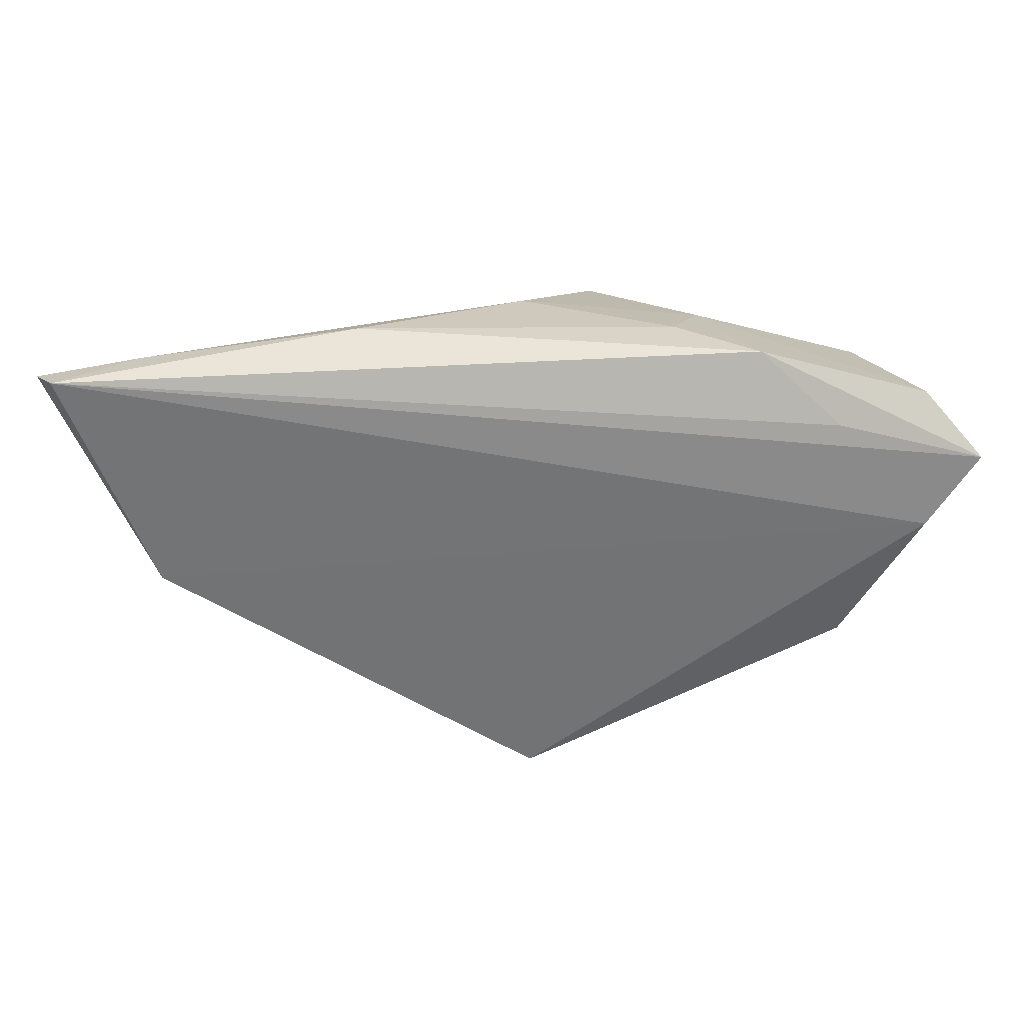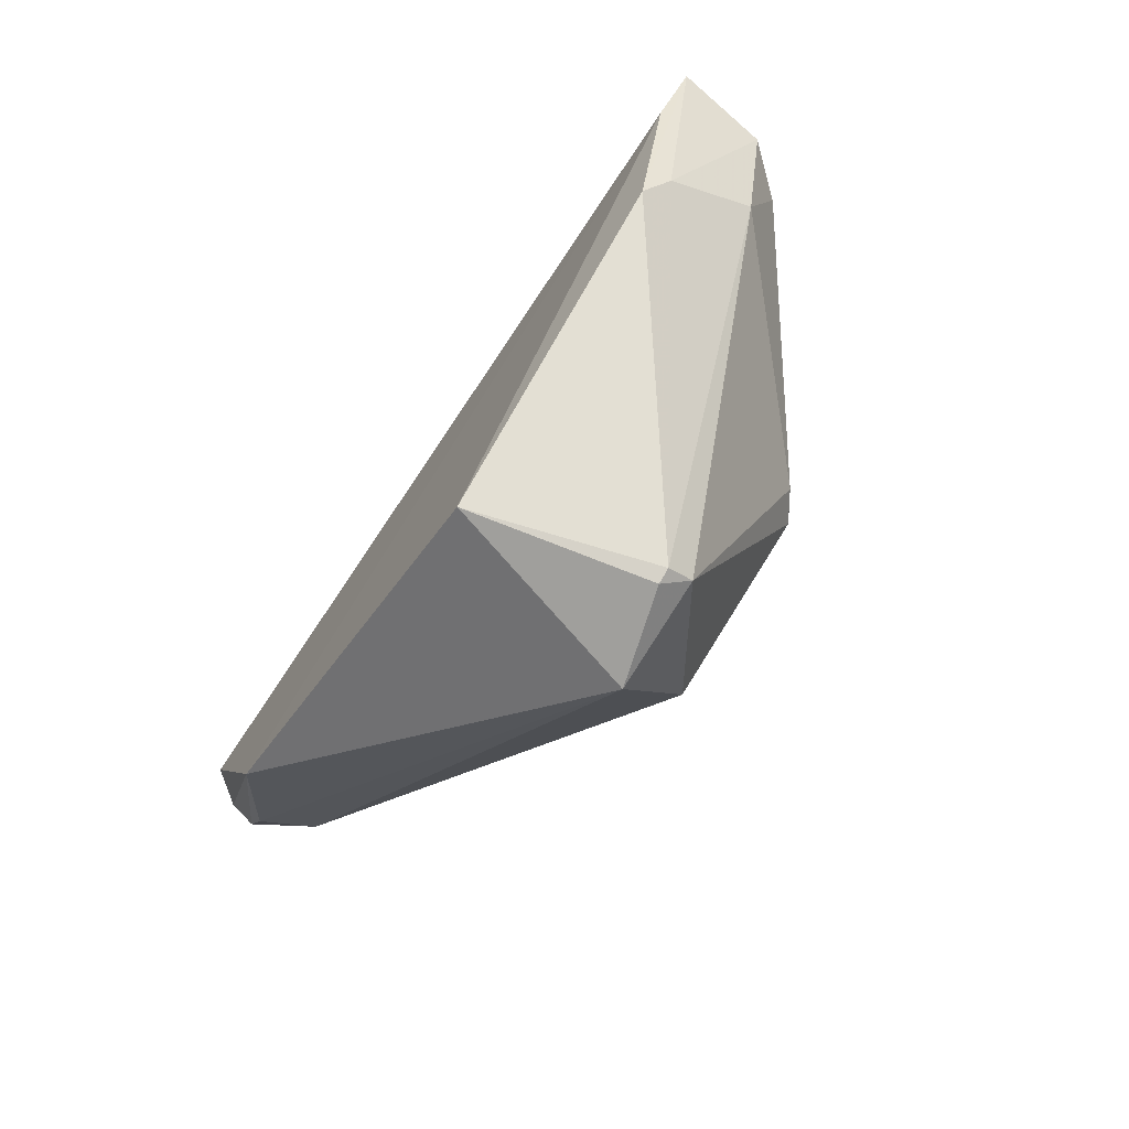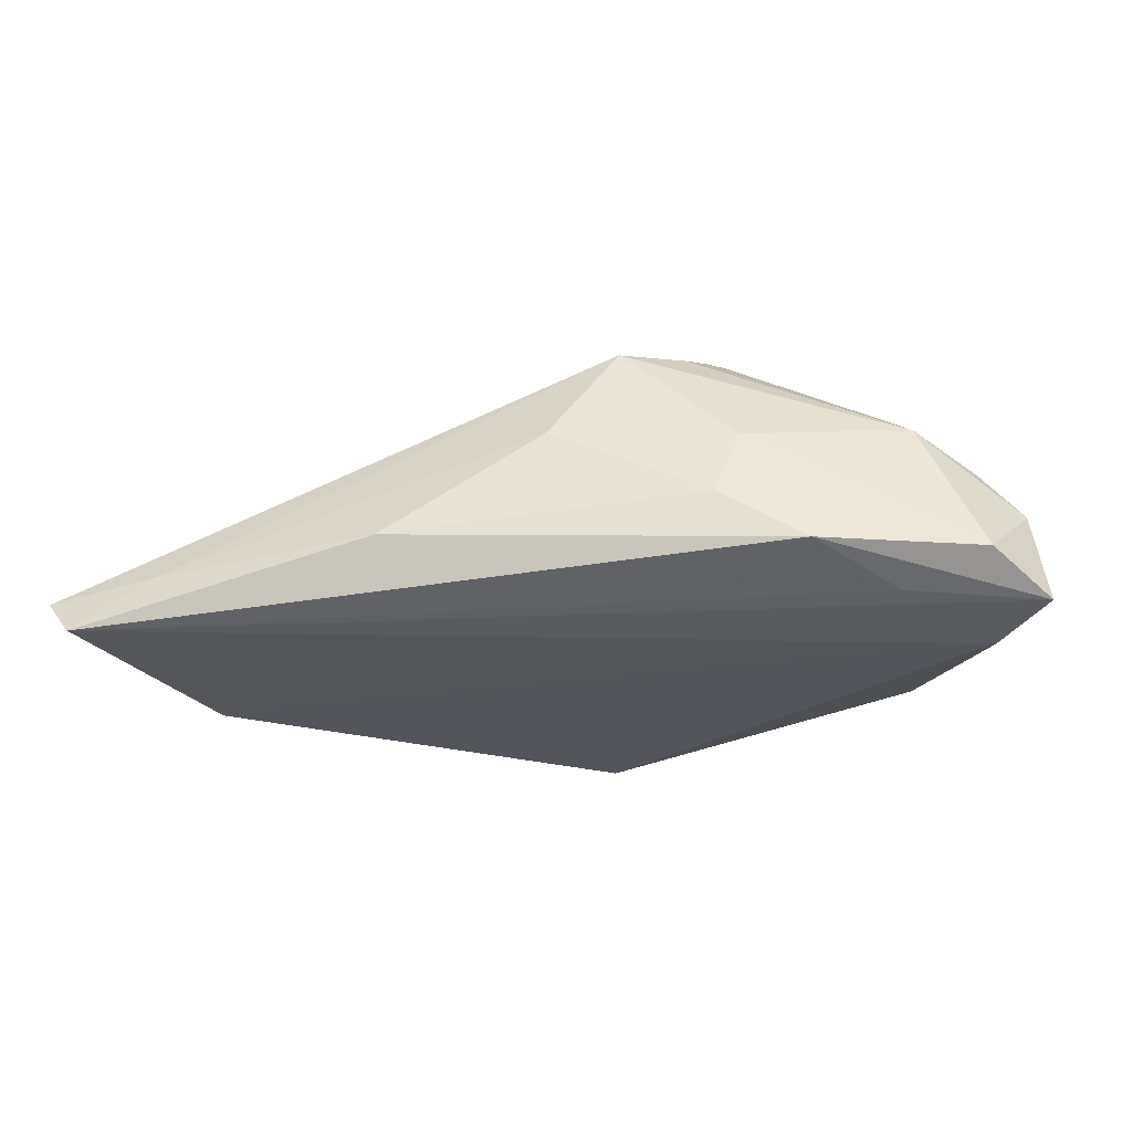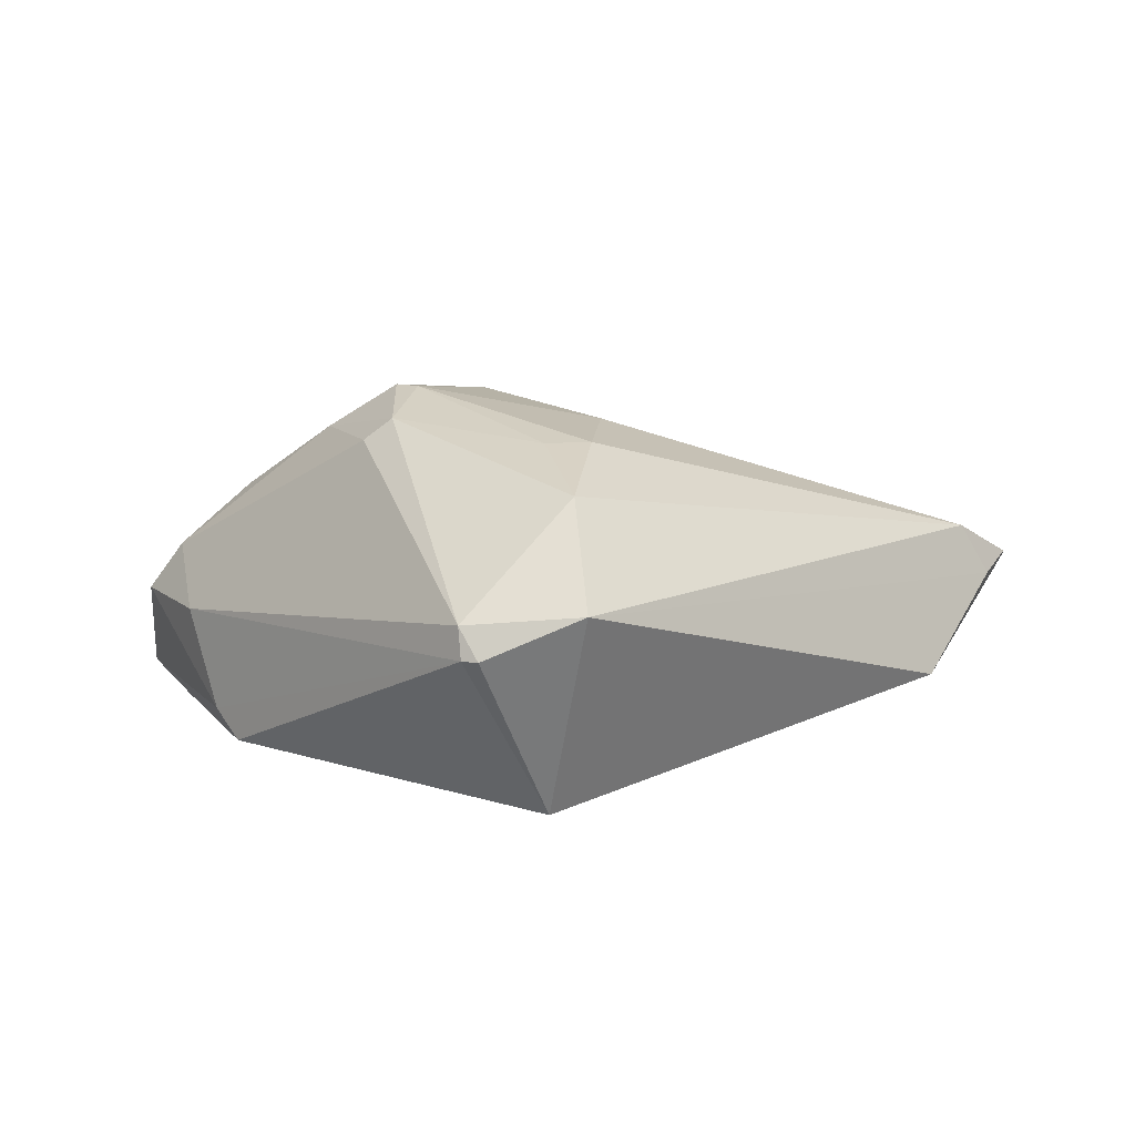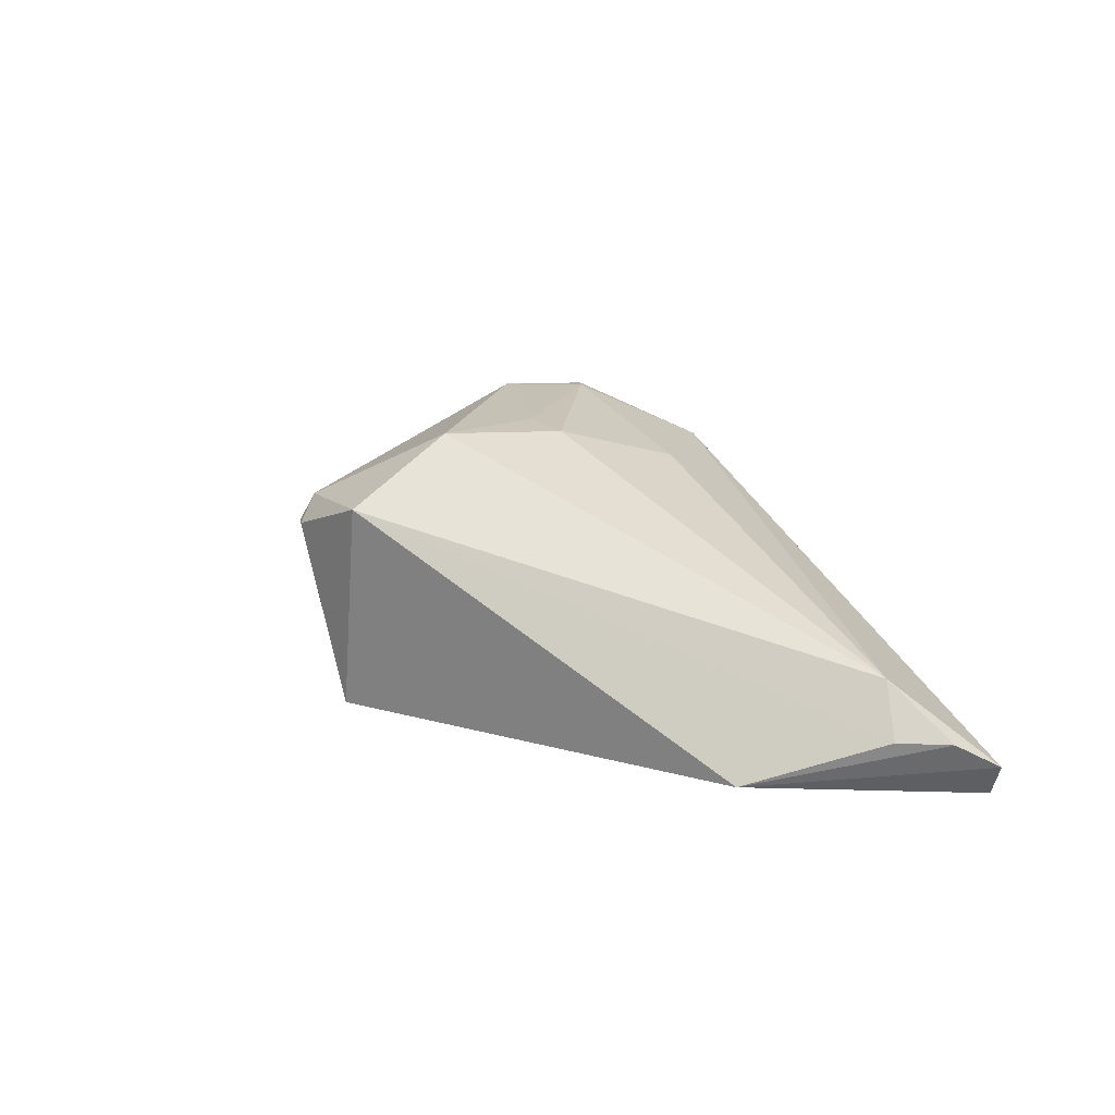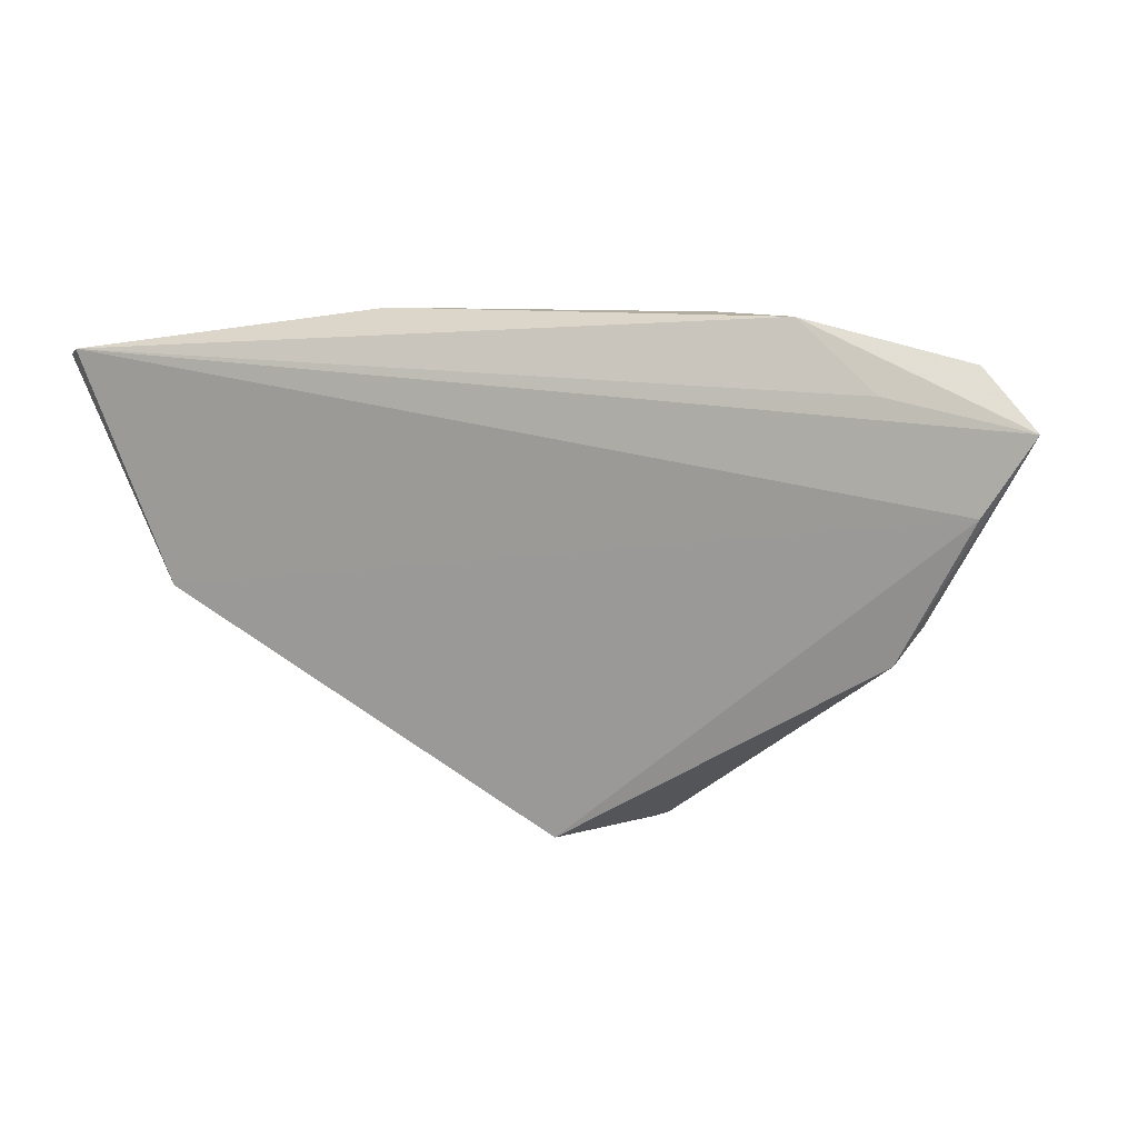
<metadata>
{"format":"obj","ext":"obj","renderer":"f3d","projection":"perspective","resolution":1024,"background":"white","views":[{"elev":28.7,"azim":-176.2,"up":"+Y"},{"elev":-78.9,"azim":-123.8,"up":"+Y"},{"elev":-30.0,"azim":-173.4,"up":"+Z"},{"elev":-62.0,"azim":5.0,"up":"+Y"},{"elev":12.4,"azim":60.7,"up":"+Z"},{"elev":9.9,"azim":-162.3,"up":"+Y"}]}
</metadata>
<code>
v -0.05661 0.01915 -0.008203
v -0.02892 0.01503 0.01491
v -0.01693 0.01333 0.02008
v -0.04598 -0.001356 -0.01551
v -0.03117 0.03234 -0.01683
v -0.01119 -0.02958 0.009525
v -0.05229 0.01152 -0.02063
v -0.02378 0.03021 -0.001154
v 0.003124 -0.03053 0.009861
v 0.01826 0.03234 -0.01316
v -0.00355 -0.02911 -0.01653
v -0.01933 0.00284 0.02063
v 0.00539 0.01403 0.01339
v -0.04152 0.02173 0.004713
v 0.004427 -0.001984 0.01758
v -0.0582 0.0207 -0.02017
v -0.02311 0.002415 0.01823
v 0.057 0.02006 -0.01319
v -0.009212 -0.03234 0.006227
v 0.05388 0.01386 -0.01284
v 0.04431 -0.001269 -0.01844
v -0.001291 0.03103 0.0001376
v 0.0507 0.01489 -0.006141
v -0.009629 0.02731 0.0132
v -0.01752 0.02408 0.01401
v -0.04108 0.02415 -0.01968
v 0.0582 0.02615 -0.01647
v 0.05526 0.02721 -0.02063
v -0.05142 0.01946 -0.00218
v -0.01974 0.0148 0.01995
v 0.04495 0.02838 -0.01487
v -0.04404 0.02446 0.001513
v 0.002367 -0.01746 0.01819
v -0.00113 -0.003386 0.01855
v -0.02222 0.01888 0.01618
v -0.04893 0.00651 -0.005154
v -0.05135 0.02751 -0.01649
v -0.01115 -0.03165 0.006174
v -0.02067 0.03234 -0.01001
v -0.04306 -0.005647 -0.01785
f 21 28 27
f 16 28 7
f 7 40 16
f 11 40 7
f 7 21 11
f 28 21 7
f 27 24 23
f 19 11 9
f 11 21 9
f 9 23 33
f 10 5 39
f 28 5 10
f 30 24 25
f 25 24 32
f 32 24 8
f 39 5 8
f 6 17 36
f 19 9 6
f 6 9 33
f 26 28 16
f 16 5 26
f 26 5 28
f 37 5 16
f 16 1 37
f 37 1 32
f 32 8 37
f 37 8 5
f 20 9 21
f 23 9 20
f 13 23 24
f 36 1 4
f 16 40 4
f 4 1 16
f 31 24 27
f 27 28 31
f 28 10 31
f 30 25 35
f 35 25 32
f 12 6 33
f 17 6 12
f 30 2 12
f 12 2 17
f 14 2 30
f 30 35 14
f 14 35 32
f 17 2 29
f 36 17 29
f 29 1 36
f 2 14 29
f 32 1 29
f 29 14 32
f 27 23 18
f 23 20 18
f 18 21 27
f 18 20 21
f 33 23 15
f 23 13 15
f 38 4 40
f 19 6 38
f 38 6 36
f 36 4 38
f 38 11 19
f 38 40 11
f 24 31 22
f 22 31 10
f 22 10 39
f 39 8 22
f 22 8 24
f 3 15 13
f 3 24 30
f 3 13 24
f 30 12 3
f 34 12 33
f 34 3 12
f 33 15 34
f 15 3 34

</code>
